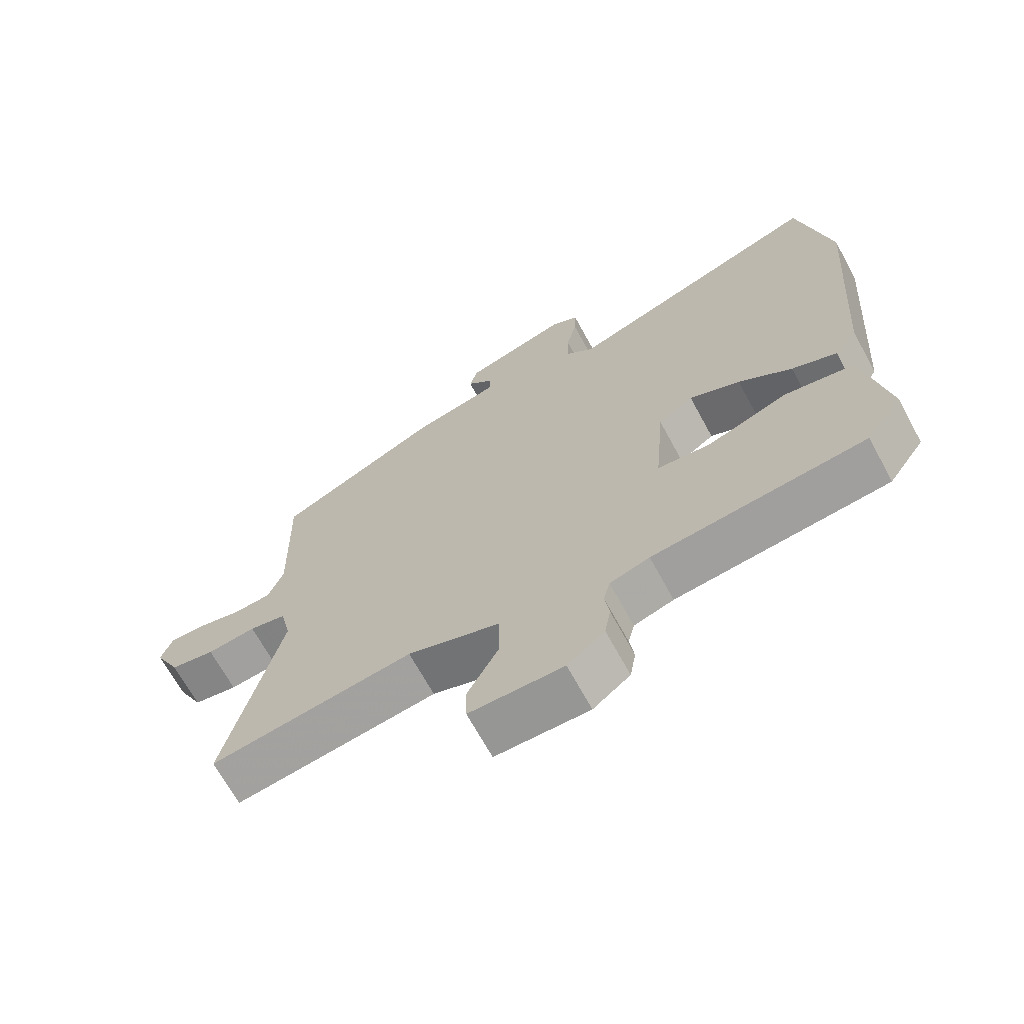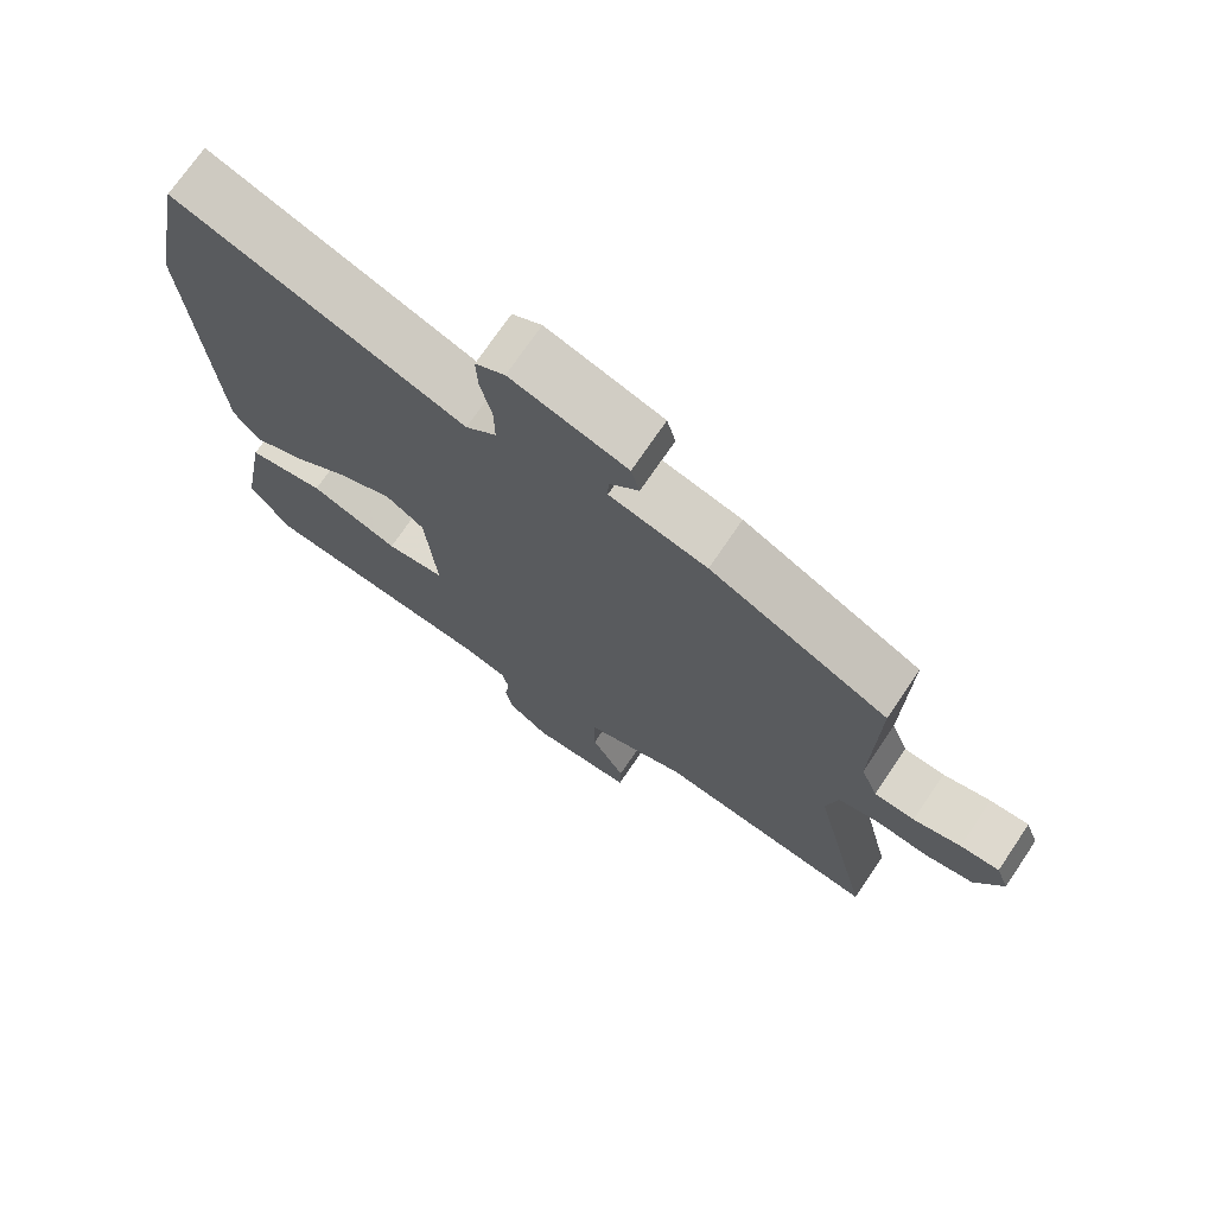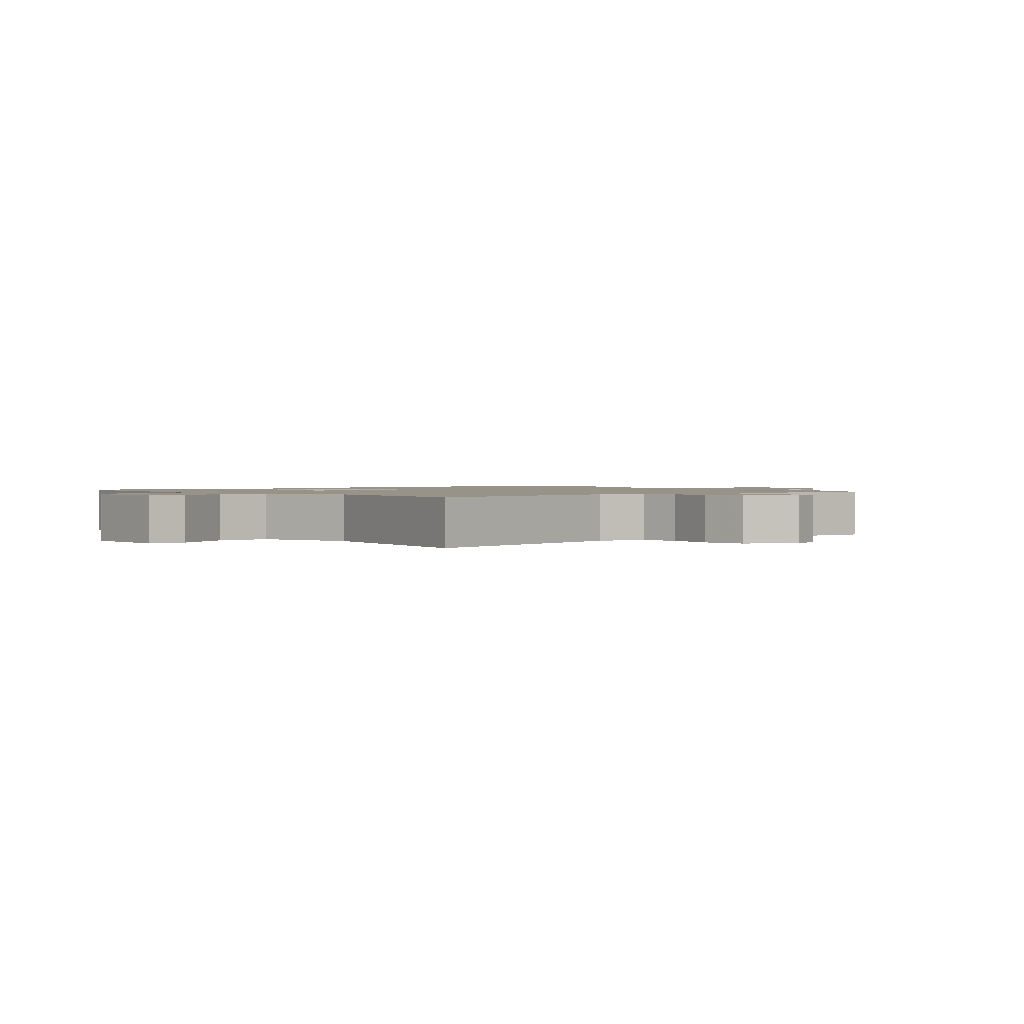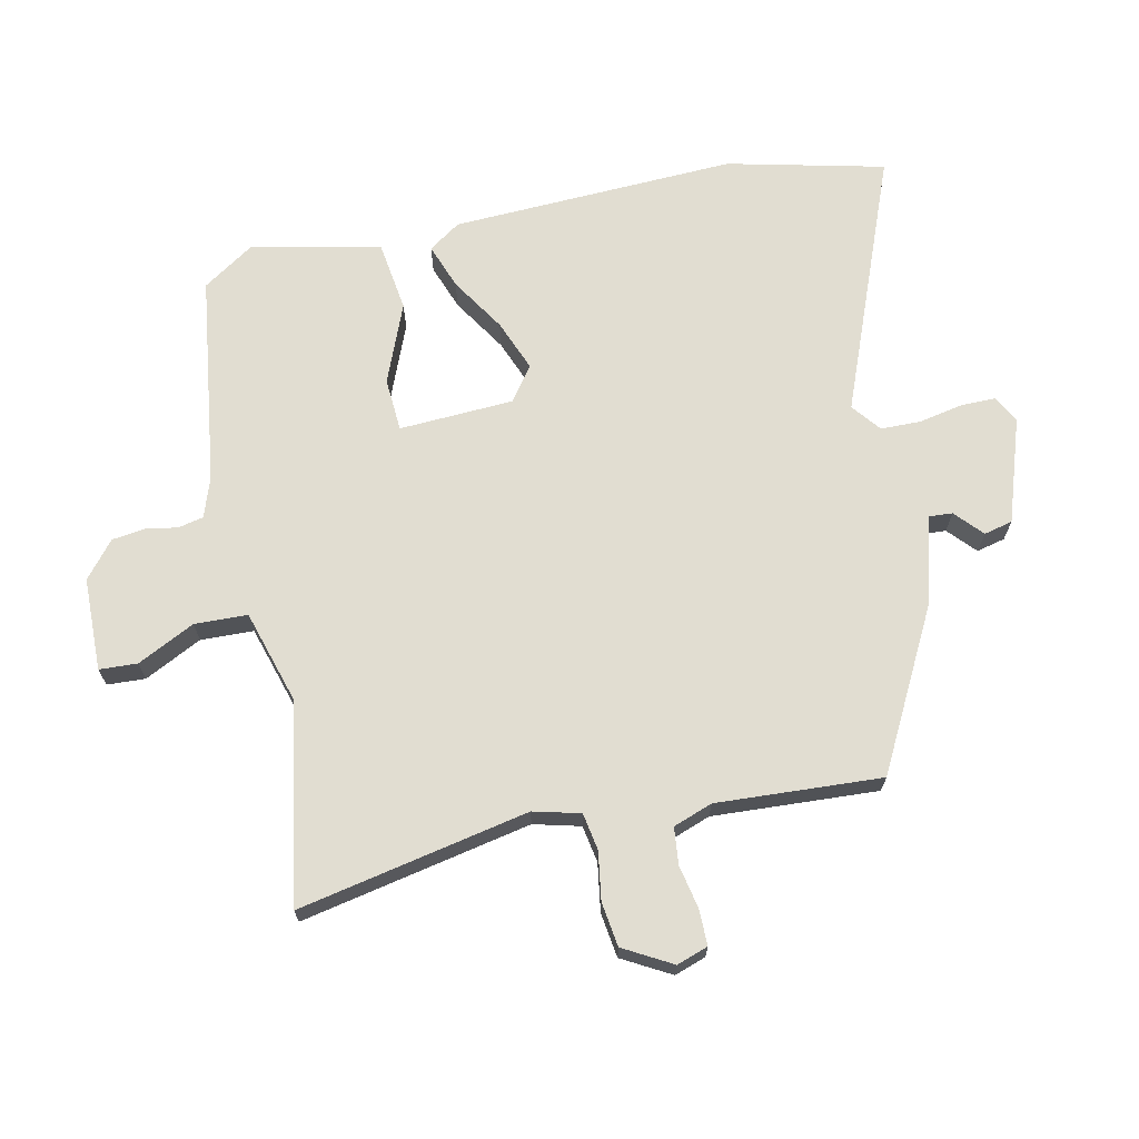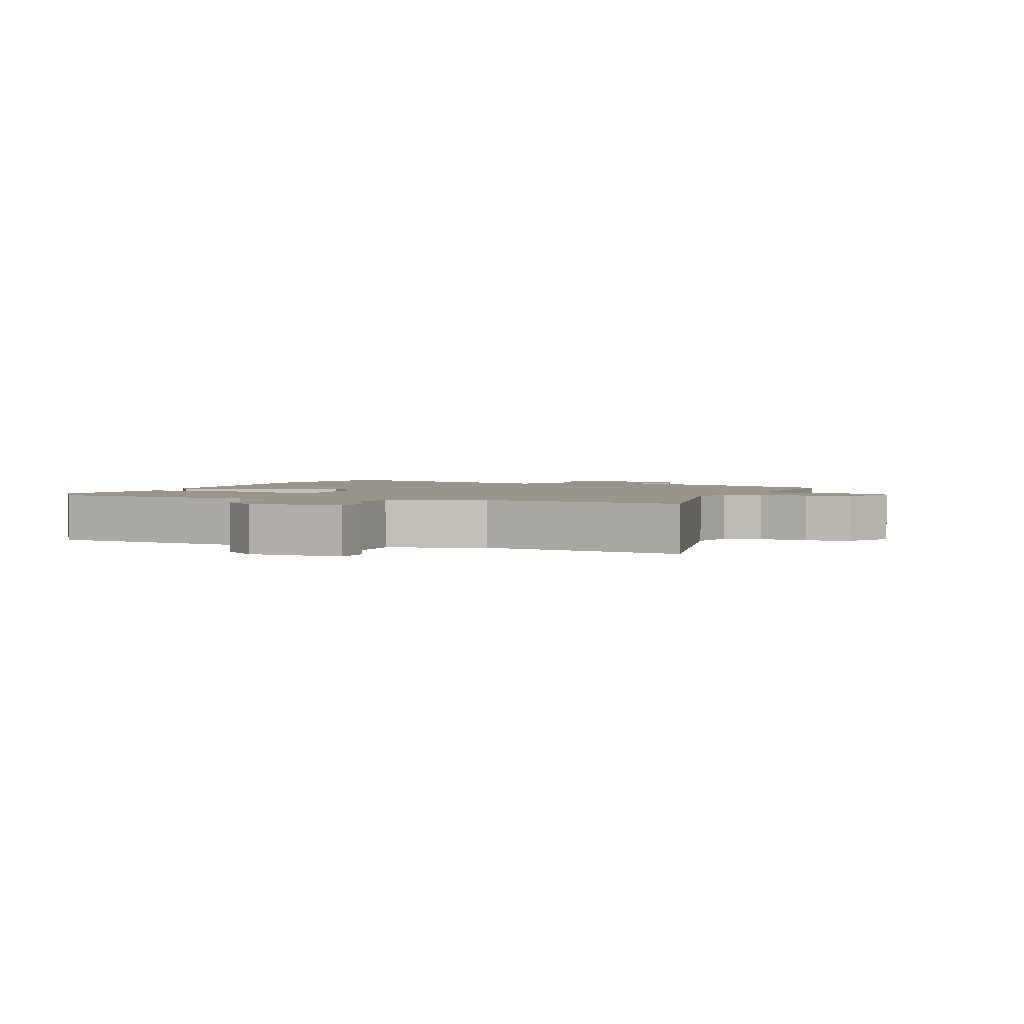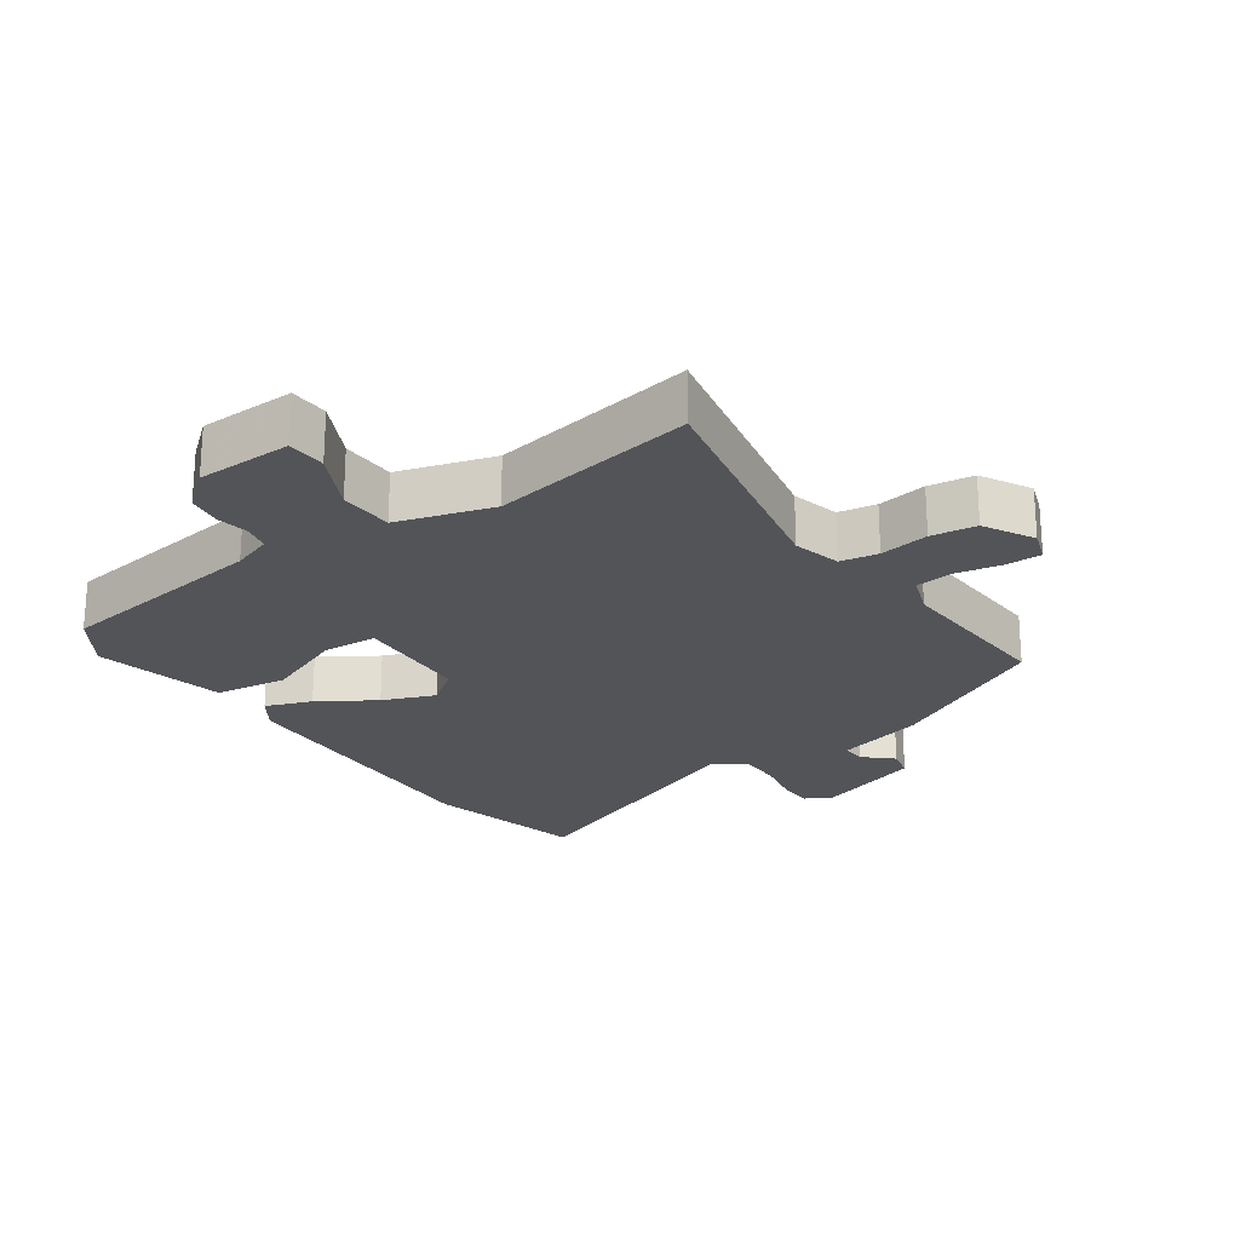
<metadata>
{"format":"obj","ext":"obj","renderer":"f3d","projection":"perspective","resolution":1024,"background":"white","views":[{"elev":-68.2,"azim":28.6,"up":"+Z"},{"elev":72.2,"azim":-145.9,"up":"+Z"},{"elev":1.3,"azim":-128.3,"up":"+Y"},{"elev":68.8,"azim":-100.1,"up":"+Y"},{"elev":2.2,"azim":-157.2,"up":"+Y"},{"elev":-23.3,"azim":-143.2,"up":"+Y"}]}
</metadata>
<code>
v -0.549 0.07 -0.493
v -0.465 0.07 -0.139
v -0.481 0.07 -0.066
v -0.538 0.07 -0.054
v -0.613 0.07 -0.063
v -0.681 0.07 -0.051
v -0.72 0.07 0.025
v -0.702 0.07 0.073
v -0.647 0.07 0.071
v -0.58 0.07 0.055
v -0.523 0.07 0.059
v -0.499 0.07 0.119
v -0.505 0.07 0.375
v -0.255 0.07 0.496
v -0.119 0.07 0.528
v -0.12 0.07 0.564
v -0.161 0.07 0.604
v -0.149 0.07 0.648
v 0.013 0.07 0.696
v 0.054 0.07 0.673
v 0.052 0.07 0.619
v 0.036 0.07 0.551
v 0.035 0.07 0.489
v 0.078 0.07 0.452
v 0.481 0.07 0.595
v 0.53 0.07 0.35
v 0.497 0.07 -0.09
v 0.462 0.07 -0.138
v 0.393 0.07 -0.11
v 0.311 0.07 -0.054
v 0.233 0.07 -0.02
v 0.179 0.07 -0.057
v 0.164 0.07 -0.233
v 0.246 0.07 -0.241
v 0.37 0.07 -0.196
v 0.478 0.07 -0.215
v 0.515 0.07 -0.415
v 0.459 0.07 -0.494
v 0.132 0.07 -0.527
v 0.071 0.07 -0.546
v 0.061 0.07 -0.585
v 0.068 0.07 -0.634
v 0.059 0.07 -0.685
v 0.002 0.07 -0.729
v -0.142 0.07 -0.727
v -0.143 0.07 -0.668
v -0.096 0.07 -0.581
v -0.096 0.07 -0.499
v -0.238 0.07 -0.451
v -0.549 0 -0.493
v -0.465 0 -0.139
v -0.481 0 -0.066
v -0.538 0 -0.054
v -0.613 0 -0.063
v -0.681 0 -0.051
v -0.72 0 0.025
v -0.702 0 0.073
v -0.647 0 0.071
v -0.58 0 0.055
v -0.523 0 0.059
v -0.499 0 0.119
v -0.505 0 0.375
v -0.255 0 0.496
v -0.119 0 0.528
v -0.12 0 0.564
v -0.161 0 0.604
v -0.149 0 0.648
v 0.013 0 0.696
v 0.054 0 0.673
v 0.052 0 0.619
v 0.036 0 0.551
v 0.035 0 0.489
v 0.078 0 0.452
v 0.481 0 0.595
v 0.53 0 0.35
v 0.497 0 -0.09
v 0.462 0 -0.138
v 0.393 0 -0.11
v 0.311 0 -0.054
v 0.233 0 -0.02
v 0.179 0 -0.057
v 0.164 0 -0.233
v 0.246 0 -0.241
v 0.37 0 -0.196
v 0.478 0 -0.215
v 0.515 0 -0.415
v 0.459 0 -0.494
v 0.132 0 -0.527
v 0.071 0 -0.546
v 0.061 0 -0.585
v 0.068 0 -0.634
v 0.059 0 -0.685
v 0.002 0 -0.729
v -0.142 0 -0.727
v -0.143 0 -0.668
v -0.096 0 -0.581
v -0.096 0 -0.499
v -0.238 0 -0.451
f 44 45 46 47
f 44 47 48
f 41 42 43 44
f 40 41 44 48
f 39 40 48 49
f 37 38 39 49
f 34 35 36 37
f 33 34 37 49
f 27 28 29 30
f 27 30 31
f 24 25 26 27
f 23 24 27 31
f 19 20 21 22
f 19 22 23
f 16 17 18 19
f 15 16 19 23
f 12 13 14 15
f 11 12 15 23
f 7 8 9 10
f 7 10 11
f 4 5 6 7
f 3 4 7 11
f 33 49 1 2
f 32 33 2 3
f 23 31 32
f 3 11 23 32
f 96 95 94 93
f 97 96 93
f 93 92 91 90
f 97 93 90 89
f 98 97 89 88
f 98 88 87 86
f 86 85 84 83
f 98 86 83 82
f 79 78 77 76
f 80 79 76
f 76 75 74 73
f 80 76 73 72
f 71 70 69 68
f 72 71 68
f 68 67 66 65
f 72 68 65 64
f 64 63 62 61
f 72 64 61 60
f 59 58 57 56
f 60 59 56
f 56 55 54 53
f 60 56 53 52
f 51 50 98 82
f 52 51 82 81
f 81 80 72
f 81 72 60 52
f 1 50 51 2
f 2 51 52 3
f 3 52 53 4
f 4 53 54 5
f 5 54 55 6
f 6 55 56 7
f 7 56 57 8
f 8 57 58 9
f 9 58 59 10
f 10 59 60 11
f 11 60 61 12
f 12 61 62 13
f 13 62 63 14
f 14 63 64 15
f 15 64 65 16
f 16 65 66 17
f 17 66 67 18
f 18 67 68 19
f 19 68 69 20
f 20 69 70 21
f 21 70 71 22
f 22 71 72 23
f 23 72 73 24
f 24 73 74 25
f 25 74 75 26
f 26 75 76 27
f 27 76 77 28
f 28 77 78 29
f 29 78 79 30
f 30 79 80 31
f 31 80 81 32
f 32 81 82 33
f 33 82 83 34
f 34 83 84 35
f 35 84 85 36
f 36 85 86 37
f 37 86 87 38
f 38 87 88 39
f 39 88 89 40
f 40 89 90 41
f 41 90 91 42
f 42 91 92 43
f 43 92 93 44
f 44 93 94 45
f 45 94 95 46
f 46 95 96 47
f 47 96 97 48
f 48 97 98 49
f 49 98 50 1

</code>
